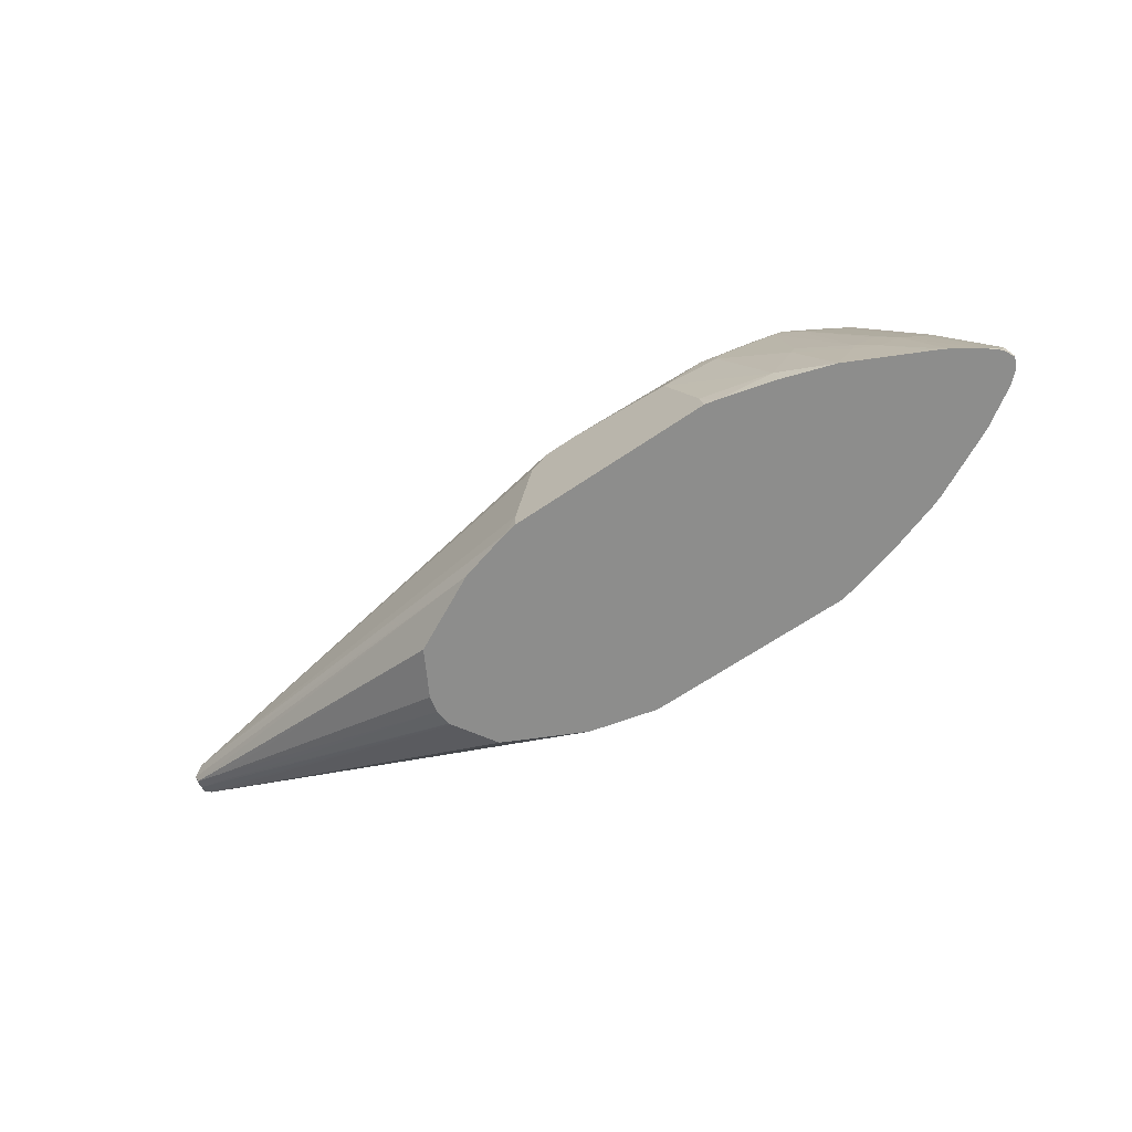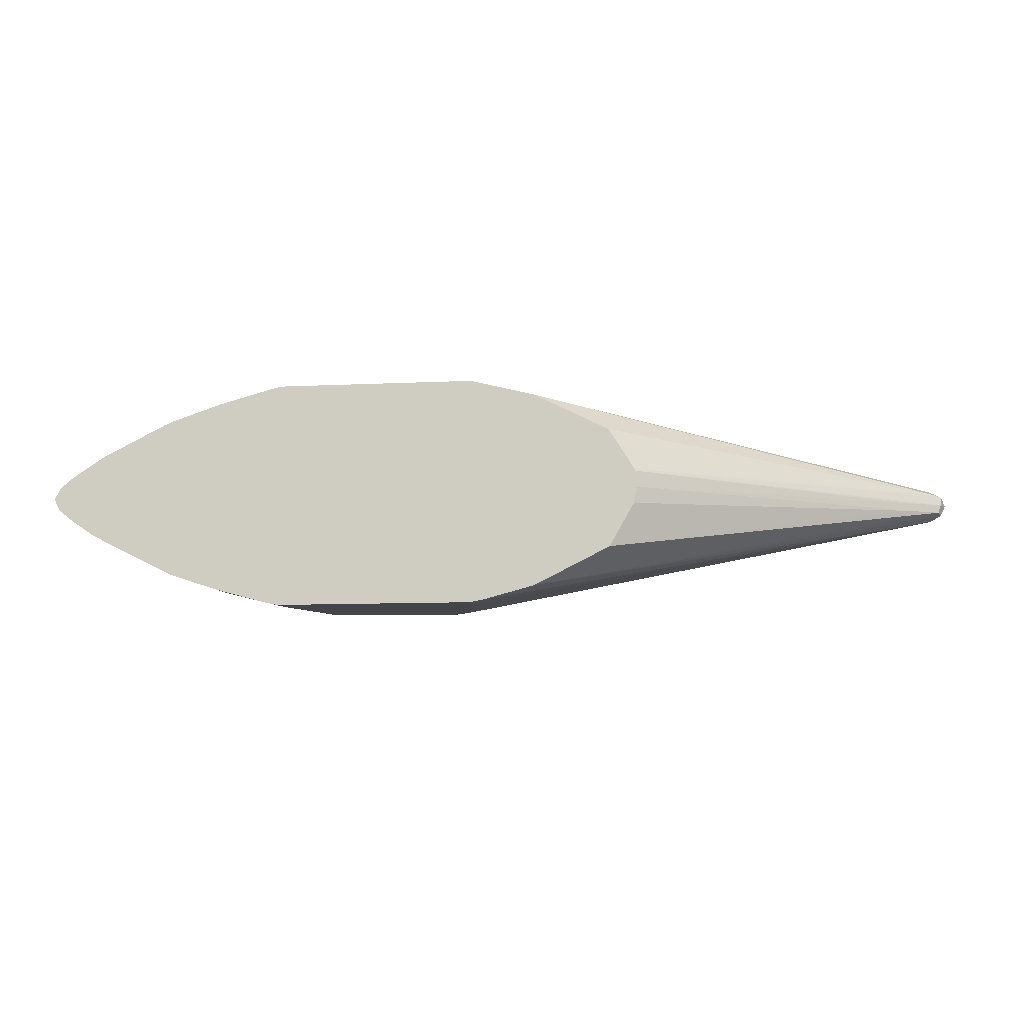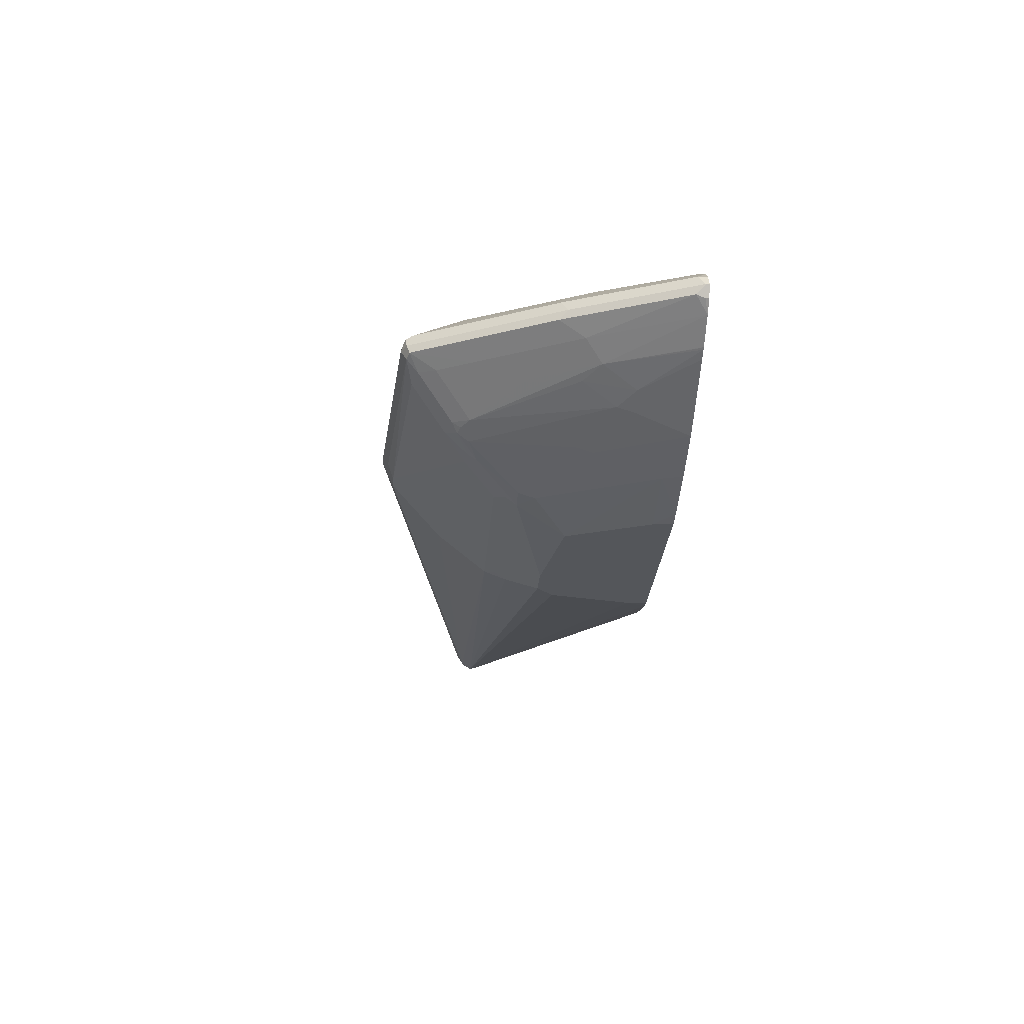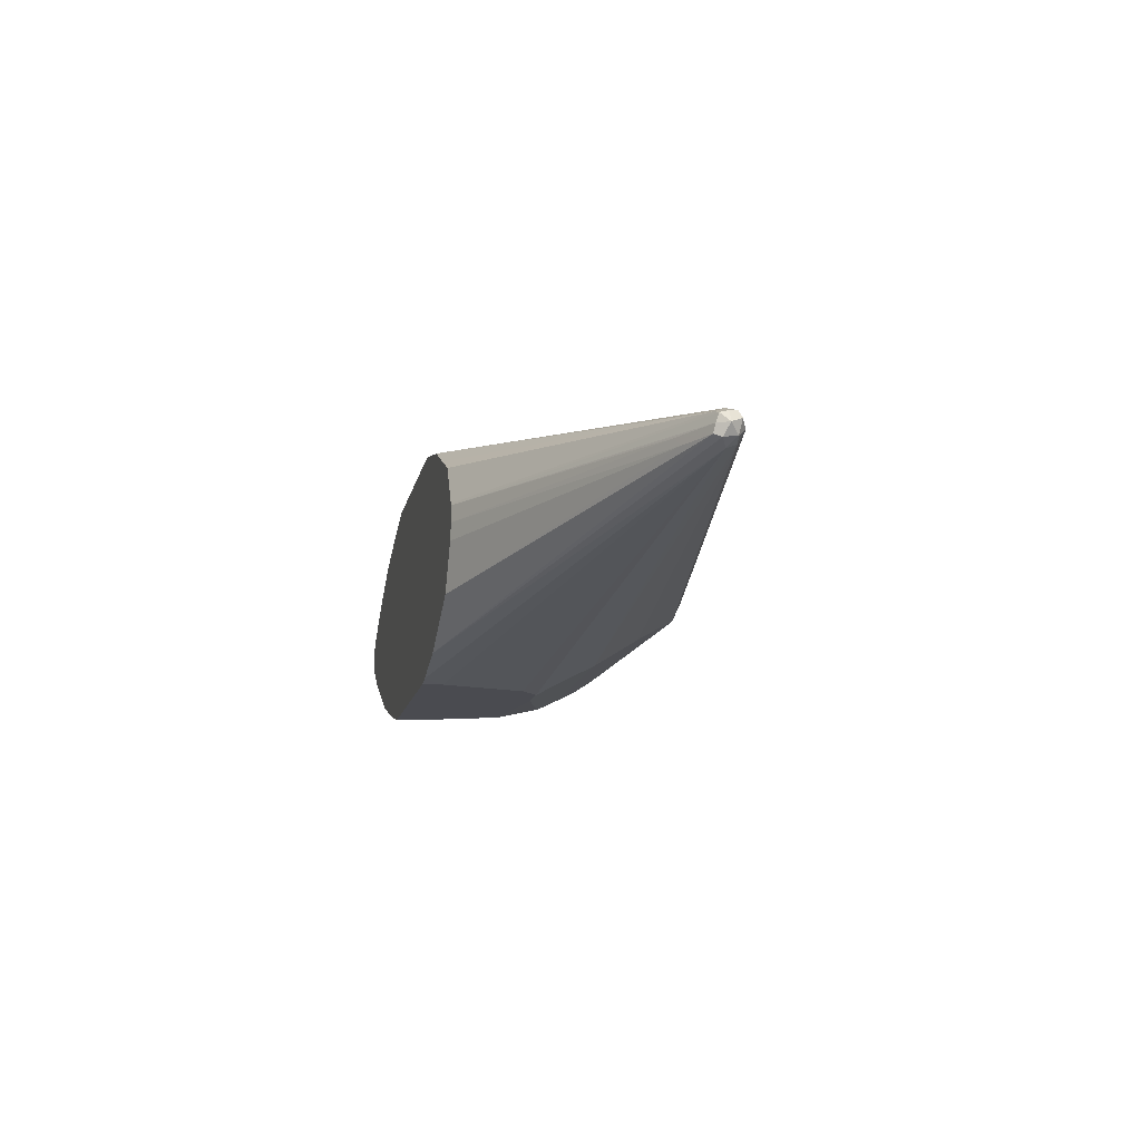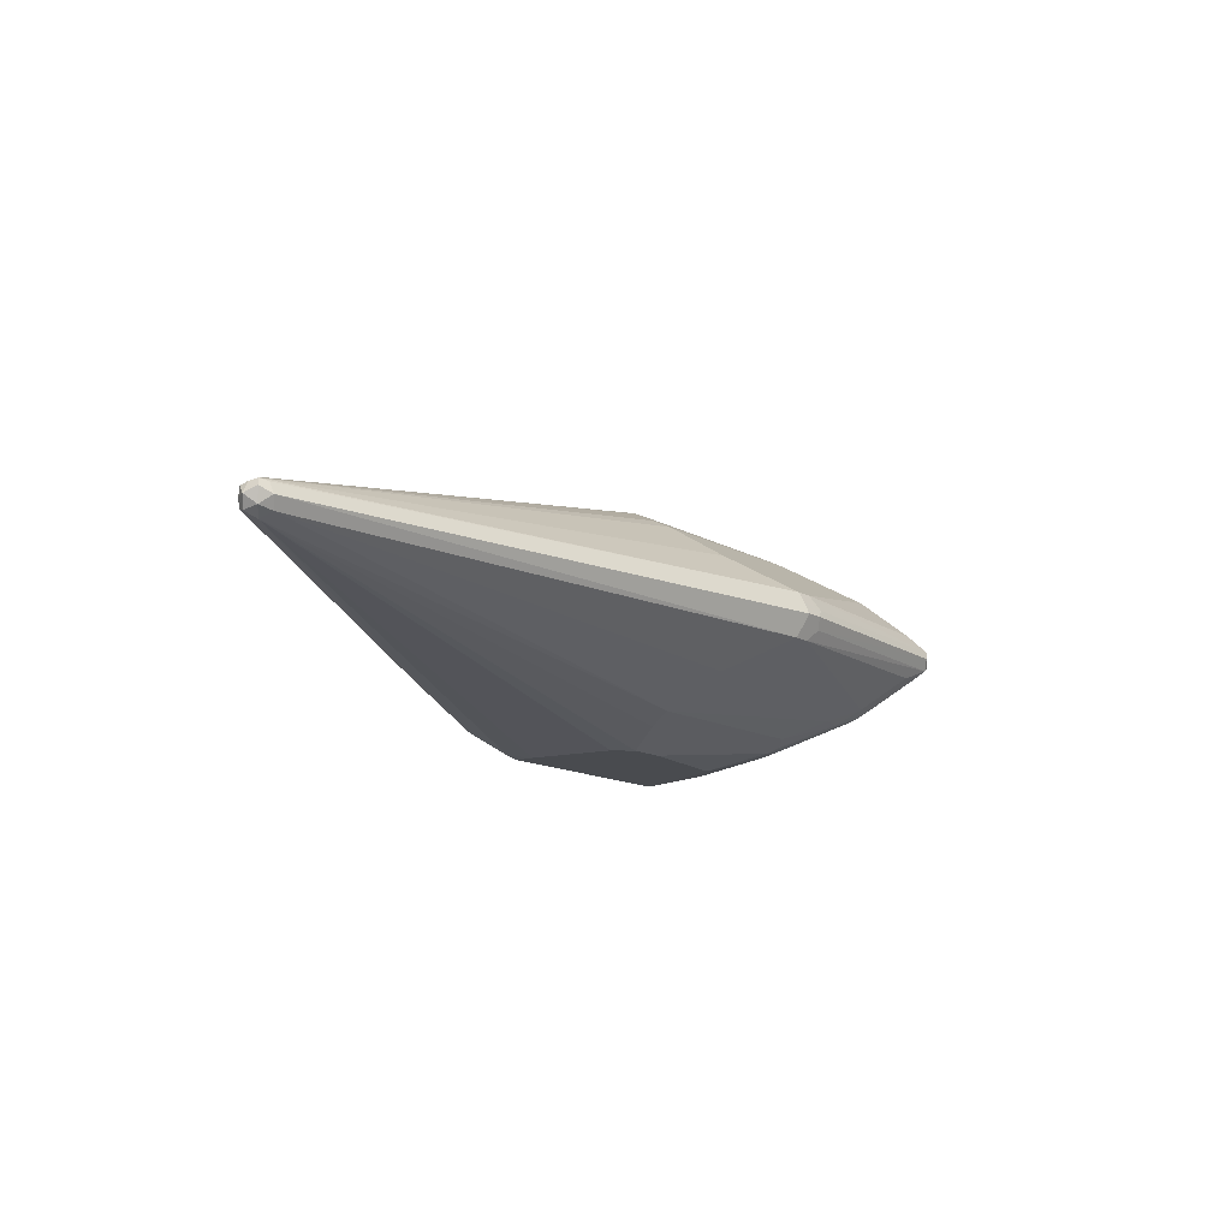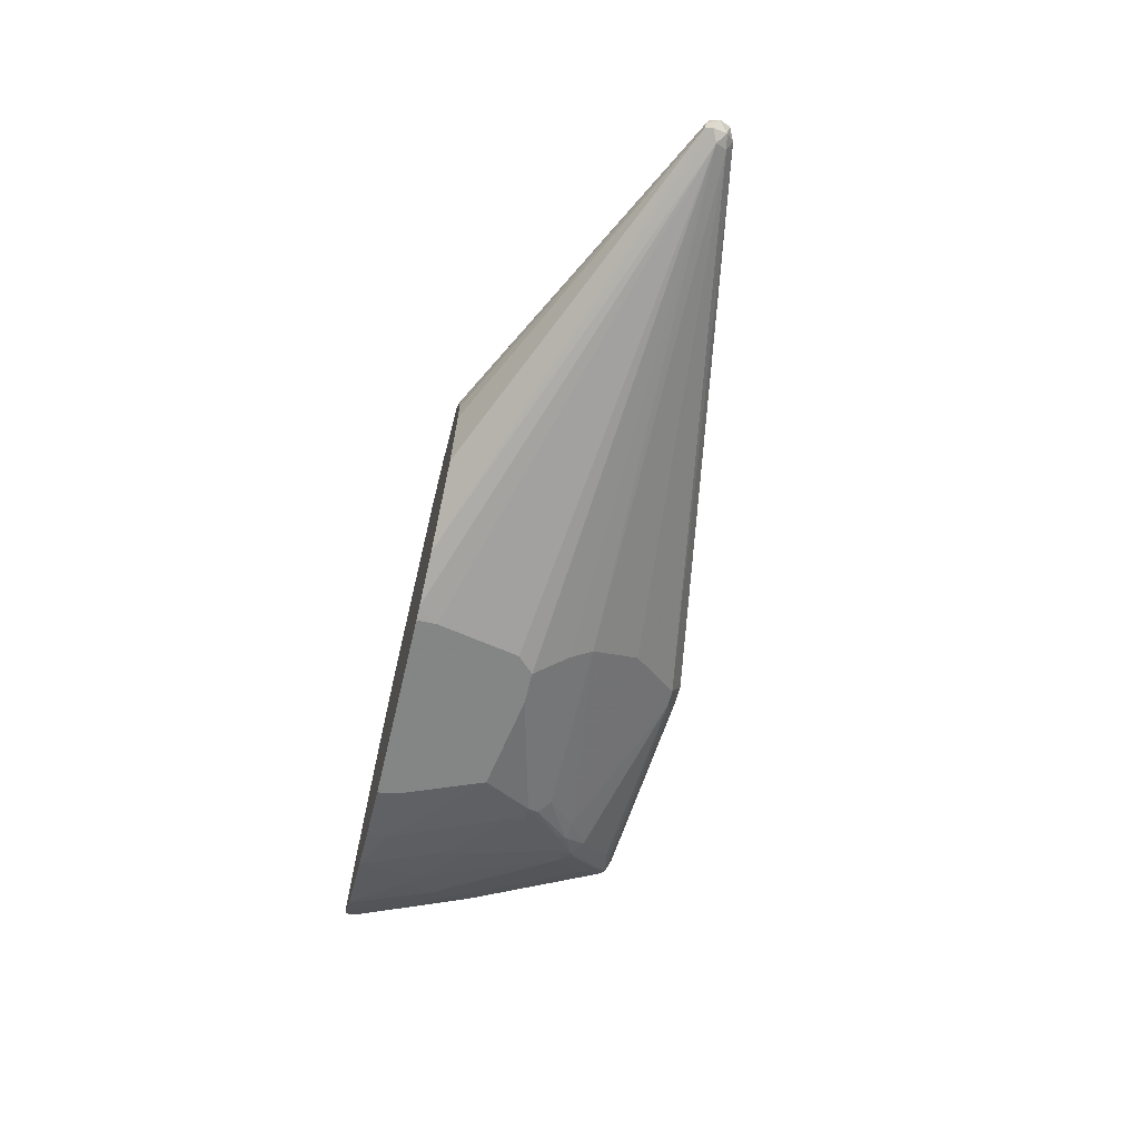
<metadata>
{"format":"obj","ext":"obj","renderer":"f3d","projection":"perspective","resolution":1024,"background":"white","views":[{"elev":-64.4,"azim":-145.3,"up":"+Y"},{"elev":-9.3,"azim":7.4,"up":"+Z"},{"elev":-25.5,"azim":-93.7,"up":"+Z"},{"elev":-14.6,"azim":78.0,"up":"+Z"},{"elev":-13.9,"azim":129.4,"up":"+Z"},{"elev":-61.6,"azim":76.8,"up":"+Z"}]}
</metadata>
<code>
v -0.3871 0.7619 0
v -0.3871 0.764 0
v -0.3837 0.7619 -0.006784
v -0.3837 0.7619 0.006784
v -0.3845 0.7691 -0.005081
v -0.3837 0.764 -0.006784
v -0.3837 0.7674 0.006784
v -0.3565 0.8353 0
v -0.3766 0.7619 -0.0129
v -0.3771 0.7619 0.01279
v -0.3539 0.8404 -0.005081
v -0.3497 0.8251 -0.01357
v -0.3764 0.7619 0.01333
v -0.3718 0.7665 0.01527
v -0.3327 0.8183 0.02715
v -0.3429 0.8285 0.01697
v -0.3531 0.8387 0.006784
v -0.3463 0.8556 0
v -0.361 0.7619 -0.02359
v -0.3395 0.8149 -0.02376
v -0.3395 0.8455 -0.01357
v -0.3336 0.8811 -0.005081
v -0.3546 0.7619 0.02753
v -0.3531 0.7674 0.02715
v -0.331 0.8276 0.02546
v -0.3225 0.7979 0.03734
v -0.2818 0.8896 0.03734
v -0.3412 0.8378 0.01527
v -0.3209 0.8786 0.01527
v -0.3327 0.8794 0.006784
v -0.3209 0.904 0.005081
v -0.3192 0.91 0
v -0.3599 0.764 -0.02376
v -0.3596 0.7619 -0.02444
v -0.3293 0.8353 -0.02376
v -0.2886 0.8862 -0.03395
v -0.3272 0.8251 -0.028
v -0.3293 0.7945 -0.03395
v -0.3192 0.8862 -0.01357
v -0.3132 0.9219 -0.005081
v -0.3139 0.7619 0.04791
v -0.3209 0.848 0.02546
v -0.2818 0.8387 0.04753
v -0.275 0.8862 0.04073
v -0.2801 0.8938 0.03565
v -0.2852 0.8951 0.0331
v -0.292 0.8998 0.02715
v -0.3005 0.8888 0.02546
v -0.3106 0.8989 0.01527
v -0.3123 0.9202 0.006784
v -0.3123 0.9236 0
v -0.3541 0.7619 -0.02733
v -0.3192 0.8556 -0.02376
v -0.3089 0.9066 -0.01357
v -0.3043 0.9168 -0.01273
v -0.2839 0.8964 -0.0331
v -0.2826 0.8913 -0.03565
v -0.2784 0.893 -0.03734
v -0.275 0.8862 -0.04073
v -0.317 0.8047 -0.03819
v -0.3158 0.7945 -0.04073
v -0.3079 0.7619 -0.05041
v -0.3056 0.927 0
v -0.3089 0.9236 -0.006784
v -0.3079 0.7619 0.05034
v -0.275 0.8353 0.05092
v -0.275 0.8998 0.03395
v -0.2512 0.8489 0.05772
v -0.2444 0.8455 0.06111
v -0.2444 0.8569 0.05856
v -0.2343 0.8556 0.06111
v -0.3056 0.9155 0.01273
v -0.3022 0.91 0.01697
v -0.3106 0.9244 0.005081
v -0.2988 0.9134 -0.01697
v -0.2716 0.8998 -0.03395
v -0.2635 0.8862 -0.04329
v -0.2623 0.8811 -0.04583
v -0.292 0.9202 -0.01357
v -0.2648 0.8556 -0.05092
v -0.2865 0.8251 -0.04838
v -0.2457 0.8556 -0.05856
v -0.2852 0.8149 -0.05092
v -0.275 0.7742 -0.06111
v -0.2773 0.7619 -0.0606
v -0.1782 0.9346 0.005081
v -0.1732 0.9371 0
v -0.1765 0.9337 -0.006784
v -0.1697 0.9303 -0.01357
v -0.2773 0.7619 0.06053
v -0.275 0.7742 0.06111
v -0.3056 0.764 0.05092
v -0.1732 0.9303 0.01357
v -0.2953 0.9202 0.01357
v -0.2343 0.8624 0.05772
v -0.2343 0.8692 0.05432
v -0.1324 0.8998 0.03395
v -0.2139 0.8251 0.0713
v -0.1528 0.8353 0.0713
v -0.253 0.8879 -0.04244
v -0.2308 0.8692 -0.05432
v -0.2377 0.8624 -0.05772
v -0.2343 0.8556 -0.06111
v -0.2444 0.8455 -0.06111
v -0.2139 0.8251 -0.0713
v -0.2343 0.7742 -0.0713
v -0.2454 0.7619 -0.06927
v -0.1732 0.9337 0.006784
v -0.1629 0.9371 0
v -0.1663 0.9337 -0.006784
v -0.1596 0.9303 -0.01357
v -0.2444 0.7619 0.06949
v -0.2343 0.7742 0.0713
v -0.1629 0.9303 0.01357
v -0.1222 0.8624 0.05772
v -0.1222 0.8692 0.05432
v 0.1884 0.8709 0.007636
v -0.1324 0.8353 0.0713
v -0.129 0.8998 -0.03395
v -0.1188 0.8692 -0.05432
v -0.1528 0.8353 -0.0713
v -0.1256 0.8624 -0.05772
v -0.2363 0.7619 -0.0713
v -0.1629 0.9337 0.006784
v 0.1833 0.876 0
v 0.18 0.8726 -0.006784
v -0.2363 0.7619 0.0713
v 0.1833 0.8726 0.006784
v -0.1273 0.8404 0.06875
v -0.1171 0.8607 0.05856
v 0.1833 0.8658 0.01018
v 0.1901 0.8658 0.006784
v 0.1935 0.8658 0
v 0.1901 0.8726 0.003392
v -0.1222 0.8251 0.0713
v 0.1833 0.8658 -0.01018
v -0.1222 0.8556 -0.06111
v -0.1324 0.8353 -0.0713
v -0.112 0.7619 -0.0713
v 0.1884 0.8709 -0.005081
v -0.112 0.7619 0.0713
v 0.1867 0.859 0.006784
v -0.112 0.7742 0.0713
v -0.07131 0.7619 0.06111
v 0.191 0.8607 0.005081
v 0.1901 0.859 0
v 0.1884 0.8582 -0.005081
v 0.1901 0.8624 -0.006784
v -0.07131 0.7619 -0.06111
v -0.1035 0.7619 -0.06967
v -0.112 0.7742 -0.0713
v -0.1222 0.8251 -0.0713
v -0.02516 0.7619 0.03803
v -0.02379 0.7619 0.03734
v -0.007881 0.7619 0.01156
v -0.007142 0.7619 0.01018
v -0.04414 0.7619 0.04753
v 0.1765 0.8523 0
v 0.163 0.8455 0
v 0.168 0.848 -0.005081
v -0.02379 0.7619 -0.03734
v -0.02647 0.7619 -0.03868
v -0.04414 0.7619 -0.04753
v -0.006176 0.7619 0
v -0.008393 0.7619 -0.01018
f 89 111 100
f 88 111 89
f 88 110 111
f 87 110 88
f 87 109 110
f 87 124 109
f 87 108 124
f 84 107 85
f 86 93 108
f 90 112 91
f 84 106 107
f 84 105 106
f 84 104 105
f 83 104 84
f 82 103 104
f 81 104 83
f 86 108 87
f 91 112 113
f 95 99 118
f 91 113 98
f 101 120 122
f 81 82 104
f 100 120 101
f 100 119 120
f 100 111 119
f 98 118 99
f 98 135 118
f 98 143 135
f 98 141 143
f 98 127 141
f 98 113 127
f 97 116 117
f 95 116 96
f 95 115 116
f 95 118 115
f 93 124 108
f 93 114 124
f 101 122 102
f 97 117 114
f 67 116 97
f 78 103 82
f 66 69 68
f 66 91 69
f 66 92 91
f 65 92 66
f 65 91 92
f 65 90 91
f 64 79 75
f 67 93 94
f 64 89 79
f 63 88 64
f 63 87 88
f 63 86 87
f 63 74 86
f 62 84 85
f 102 121 103
f 62 83 84
f 64 88 89
f 67 94 72
f 67 95 96
f 67 96 116
f 78 102 103
f 77 102 78
f 77 101 102
f 77 100 101
f 76 100 77
f 76 89 100
f 76 79 89
f 74 93 86
f 74 94 93
f 72 94 74
f 71 99 95
f 71 98 99
f 69 91 98
f 69 71 70
f 69 98 71
f 67 114 93
f 67 97 114
f 80 82 81
f 102 122 138
f 131 143 141
f 103 105 104
f 142 153 154
f 139 151 150
f 136 138 137
f 136 152 138
f 136 151 152
f 136 150 151
f 136 149 150
f 142 154 155
f 136 148 149
f 133 140 134
f 133 148 140
f 133 147 148
f 133 146 147
f 133 145 146
f 132 142 145
f 132 145 133
f 136 140 148
f 142 155 156
f 142 156 145
f 142 144 157
f 61 83 62
f 160 164 165
f 159 164 160
f 156 159 158
f 156 164 159
f 147 149 148
f 147 163 149
f 147 162 163
f 147 161 162
f 147 160 161
f 147 159 160
f 147 158 159
f 160 165 161
f 146 158 147
f 146 156 158
f 145 156 146
f 142 157 153
f 131 144 142
f 131 141 144
f 131 135 143
f 131 142 132
f 114 125 124
f 114 128 125
f 114 117 128
f 112 127 113
f 111 126 119
f 111 125 126
f 109 125 111
f 109 124 125
f 109 111 110
f 106 123 107
f 105 123 106
f 105 139 123
f 105 151 139
f 105 152 151
f 105 138 152
f 105 121 138
f 103 121 105
f 115 118 129
f 102 138 121
f 115 129 130
f 116 130 117
f 126 140 136
f 125 140 126
f 125 134 140
f 122 137 138
f 120 137 122
f 120 136 137
f 120 126 136
f 119 126 120
f 118 135 131
f 117 125 128
f 117 134 125
f 117 133 134
f 117 132 133
f 117 131 132
f 117 118 131
f 117 129 118
f 117 130 129
f 115 130 116
f 61 81 83
f 1 139 150
f 59 82 80
f 11 21 12
f 9 20 19
f 9 12 20
f 8 22 11
f 8 18 22
f 8 30 18
f 8 17 30
f 11 22 39
f 7 16 17
f 7 14 15
f 7 13 14
f 7 10 13
f 5 12 9
f 5 11 12
f 5 9 6
f 4 10 7
f 7 15 16
f 11 39 21
f 12 21 35
f 12 35 20
f 19 20 33
f 19 33 34
f 18 32 22
f 18 31 32
f 18 30 31
f 17 29 30
f 17 28 29
f 16 28 17
f 16 25 28
f 15 27 25
f 15 26 27
f 15 23 26
f 15 24 23
f 15 25 16
f 14 24 15
f 14 23 24
f 13 23 14
f 3 6 9
f 20 34 33
f 2 11 5
f 2 17 8
f 1 161 165
f 1 162 161
f 1 163 162
f 1 149 163
f 1 150 149
f 1 123 139
f 1 107 123
f 1 165 164
f 1 85 107
f 1 52 62
f 1 34 52
f 1 19 34
f 1 9 19
f 1 3 9
f 60 81 61
f 1 2 6
f 1 62 85
f 1 164 156
f 1 156 155
f 1 155 154
f 2 7 17
f 2 5 6
f 1 7 2
f 1 4 7
f 1 10 4
f 1 13 10
f 1 23 13
f 1 41 23
f 1 65 41
f 1 90 65
f 1 112 90
f 1 127 112
f 1 141 127
f 1 144 141
f 1 157 144
f 1 153 157
f 1 154 153
f 2 8 11
f 20 35 36
f 1 6 3
f 20 37 38
f 46 67 72
f 45 67 46
f 44 95 67
f 44 71 95
f 44 70 71
f 44 69 70
f 44 68 69
f 46 72 47
f 44 66 68
f 41 66 43
f 41 65 66
f 40 55 54
f 40 64 55
f 40 63 64
f 40 51 63
f 39 40 54
f 44 67 45
f 47 72 73
f 47 73 48
f 48 73 50
f 20 36 37
f 59 81 60
f 59 80 81
f 58 79 76
f 58 75 79
f 58 78 59
f 58 77 78
f 58 76 77
f 56 58 57
f 55 58 56
f 55 75 58
f 55 64 75
f 51 74 63
f 50 74 51
f 50 72 74
f 50 73 72
f 48 50 49
f 38 62 52
f 38 61 62
f 59 78 82
f 37 60 38
f 27 47 48
f 27 46 47
f 27 45 46
f 27 44 45
f 27 66 44
f 38 60 61
f 26 43 27
f 27 48 42
f 26 41 43
f 25 27 42
f 23 41 26
f 22 40 39
f 22 32 40
f 21 53 35
f 21 39 53
f 20 38 34
f 25 42 28
f 28 42 29
f 27 43 66
f 29 48 49
f 29 42 48
f 36 53 39
f 36 60 37
f 36 59 60
f 36 58 59
f 36 57 58
f 36 56 57
f 36 55 56
f 36 39 54
f 35 53 36
f 34 38 52
f 32 51 40
f 32 50 51
f 31 50 32
f 30 50 31
f 29 50 30
f 29 49 50
f 36 54 55

</code>
